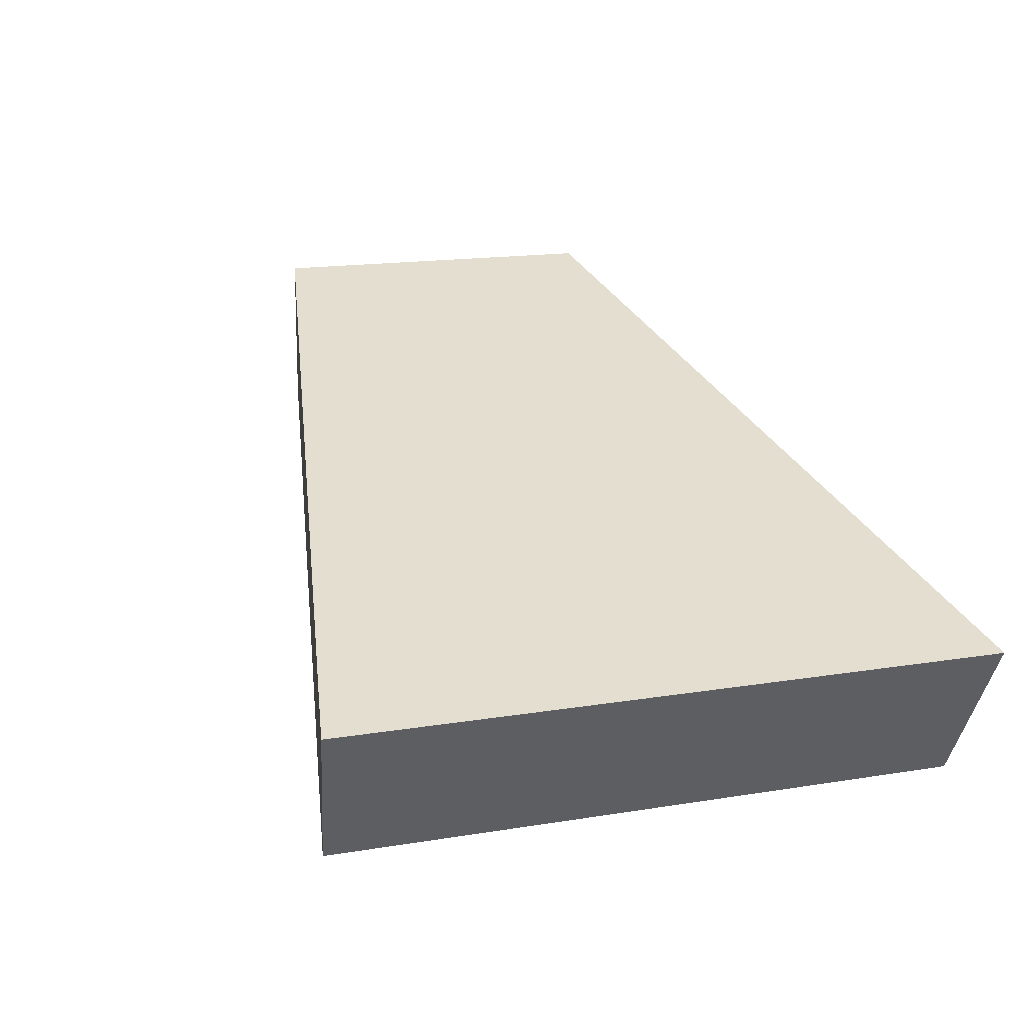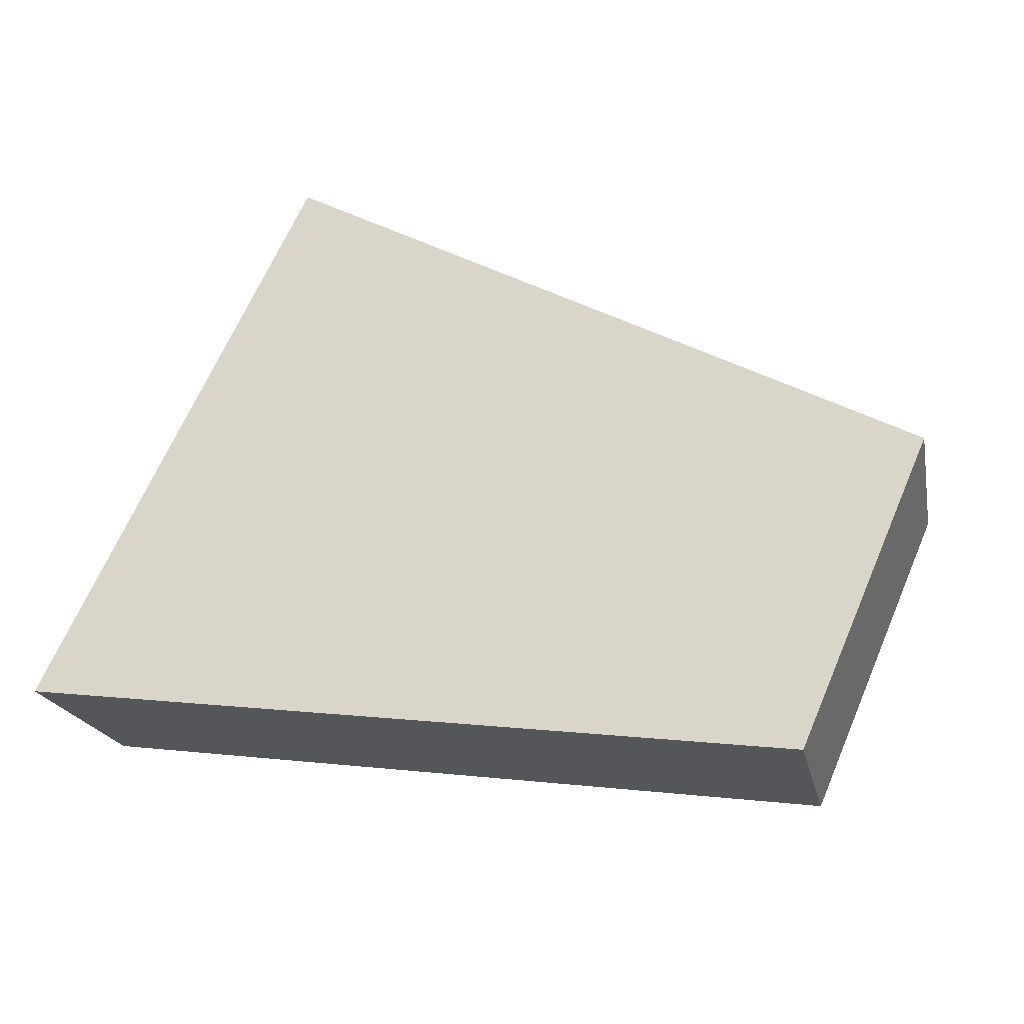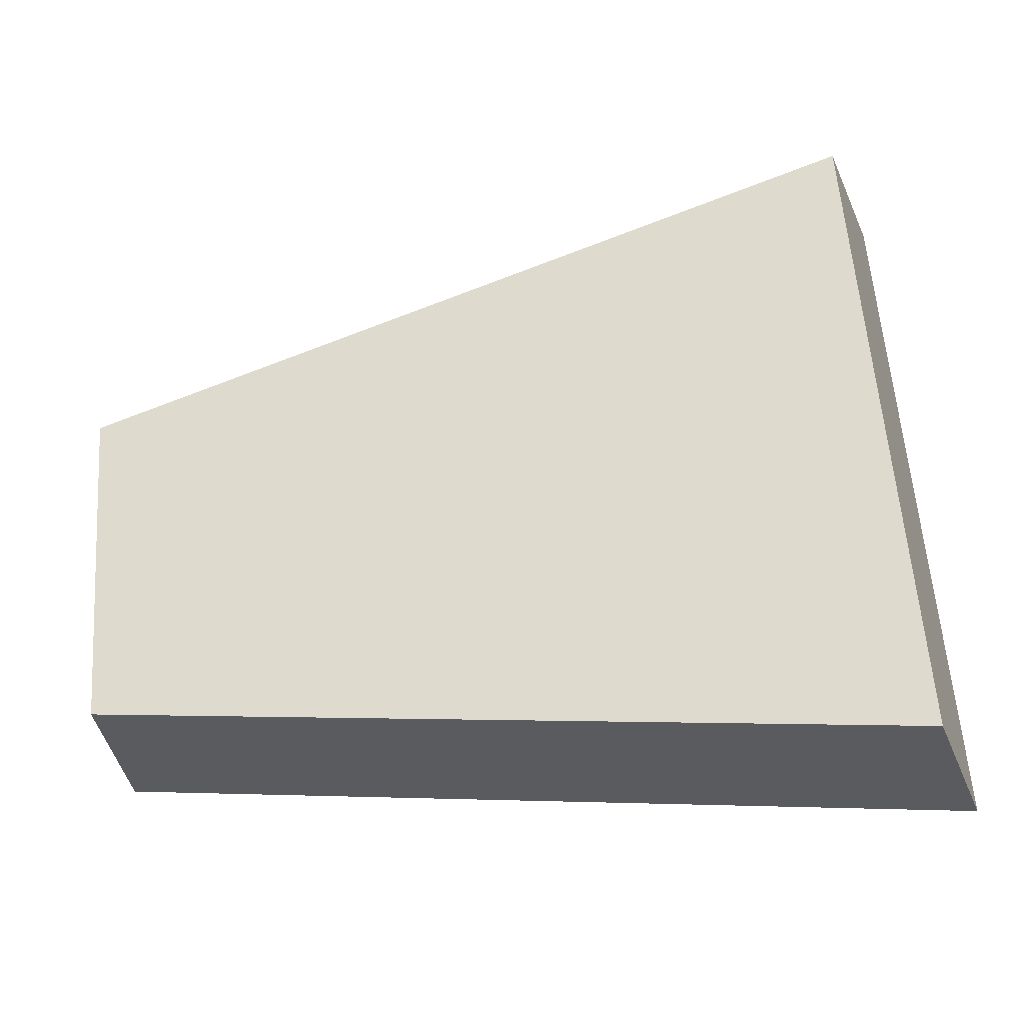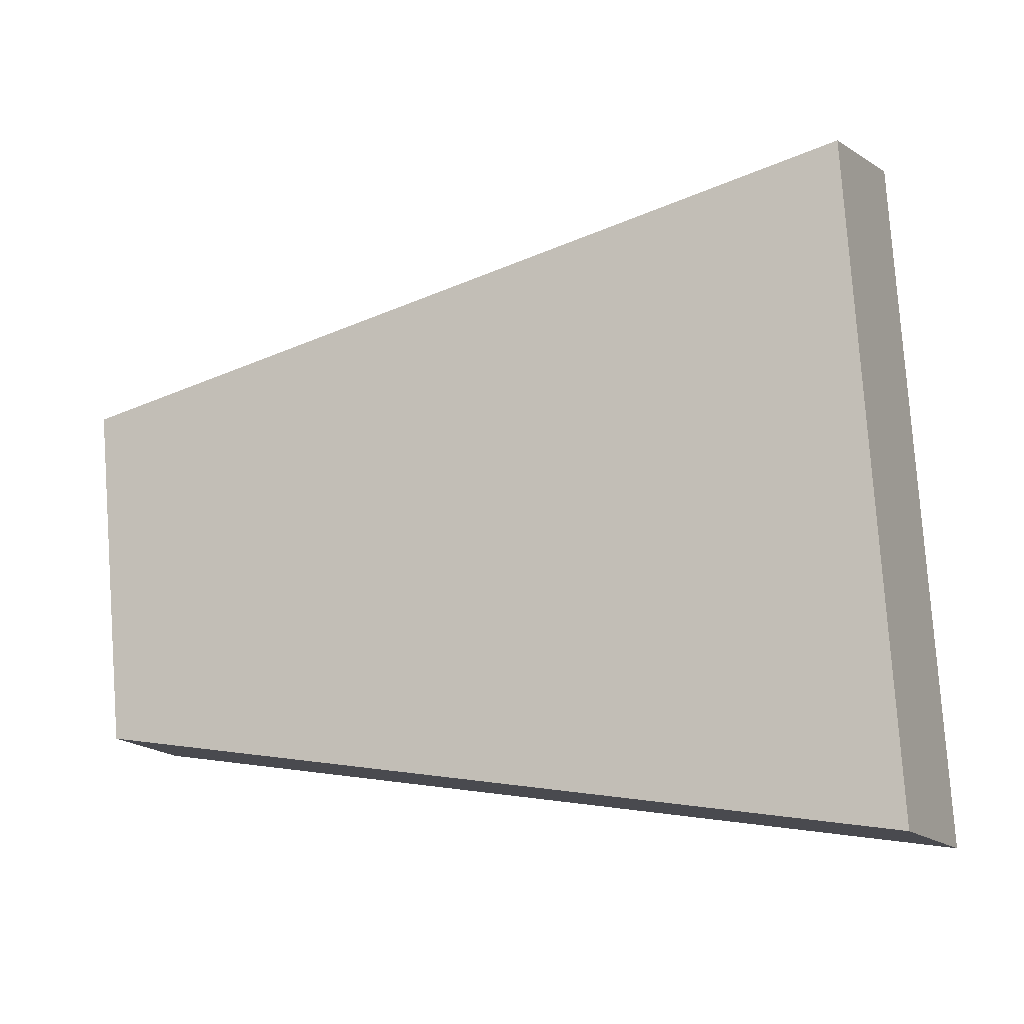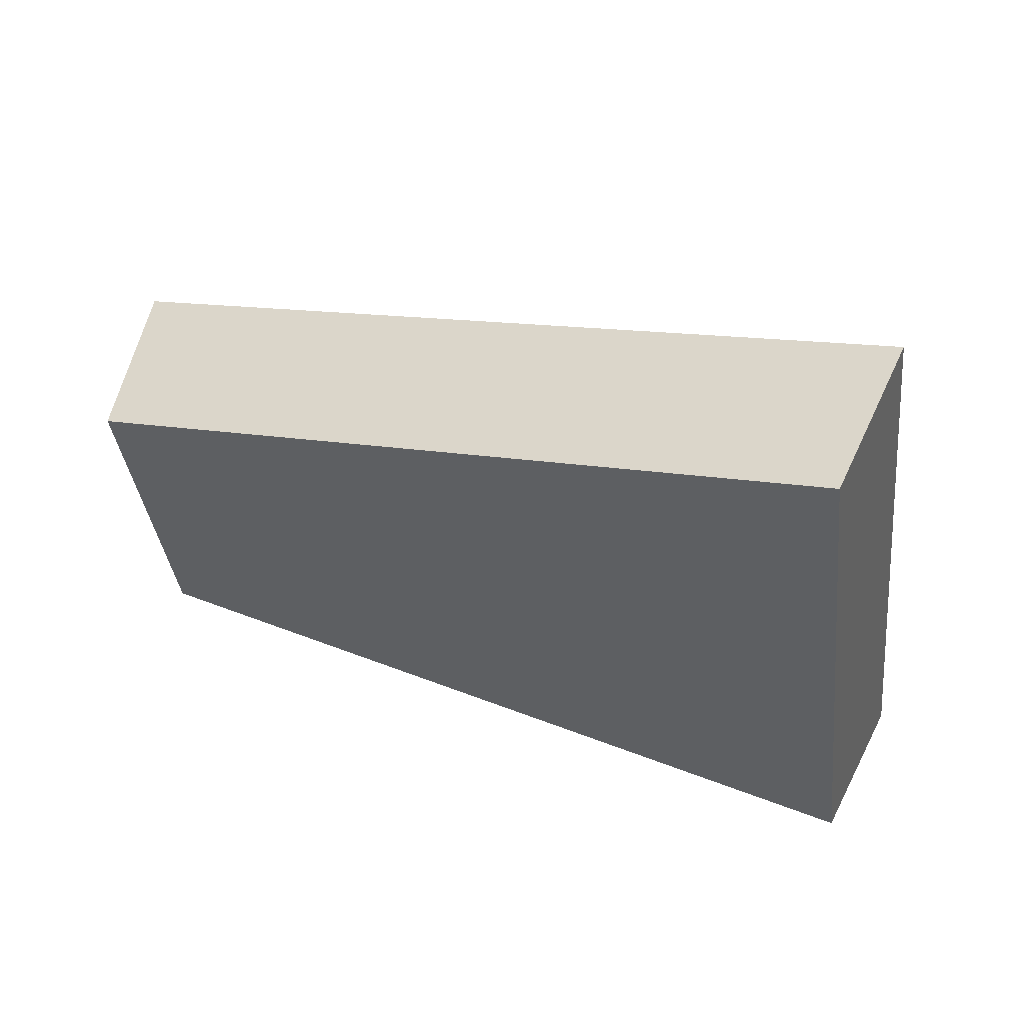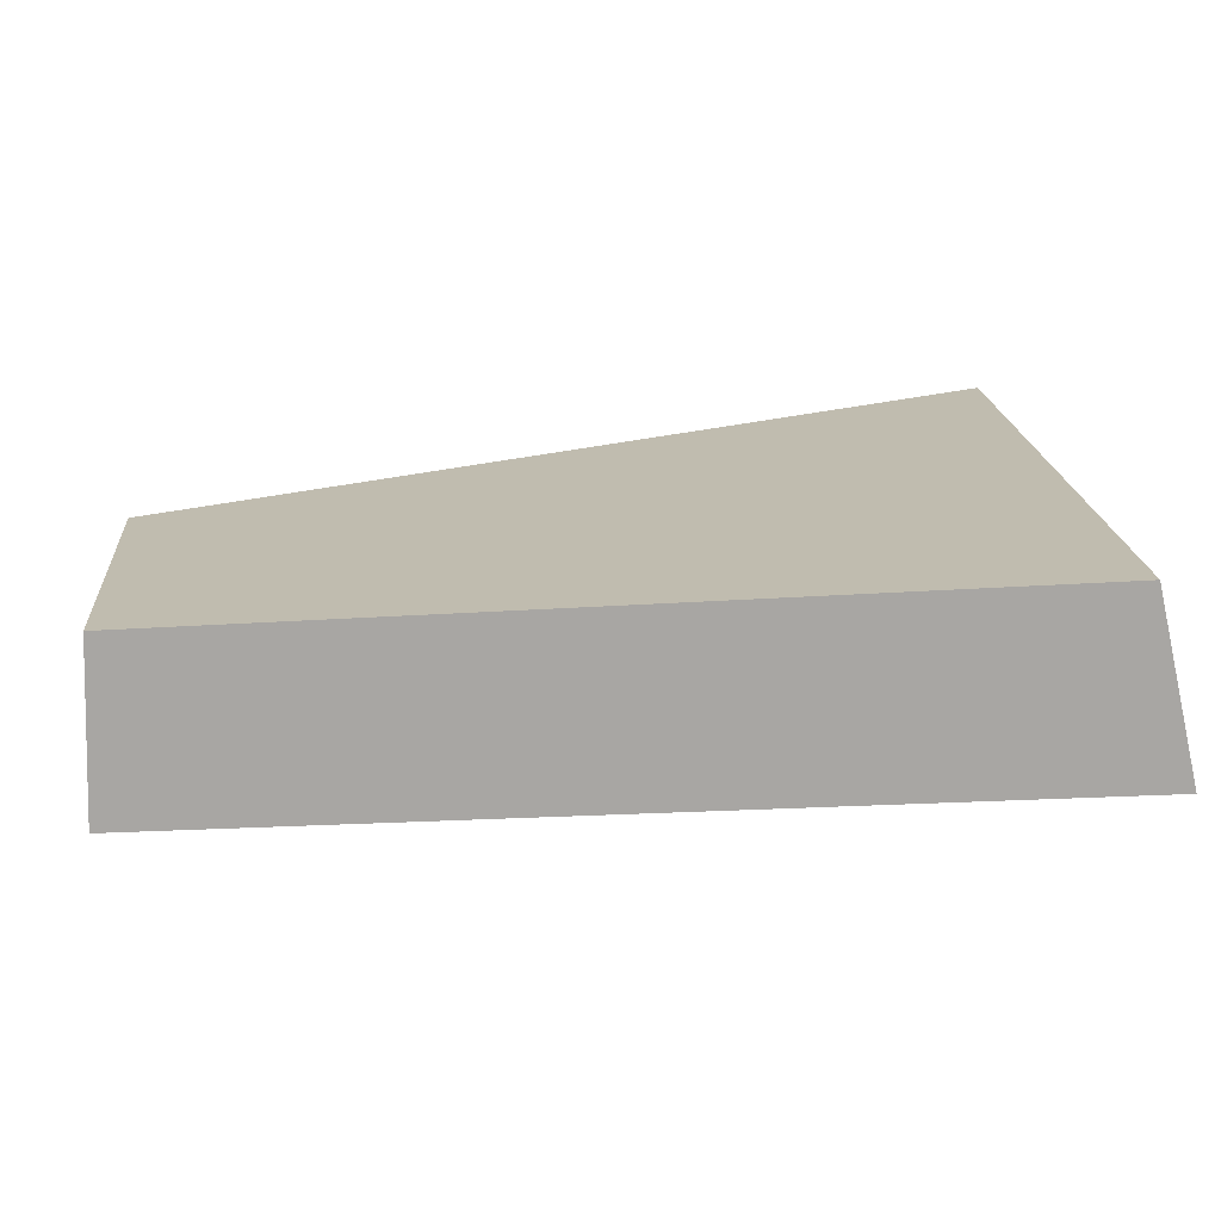
<metadata>
{"format":"obj","ext":"obj","renderer":"f3d","projection":"perspective","resolution":1024,"background":"white","views":[{"elev":16.3,"azim":67.1,"up":"+Y"},{"elev":65.7,"azim":-160.9,"up":"+Y"},{"elev":-32.4,"azim":-6.4,"up":"+Z"},{"elev":-10.6,"azim":-0.6,"up":"+Z"},{"elev":-35.7,"azim":2.3,"up":"+Y"},{"elev":-74.0,"azim":-14.5,"up":"+Z"}]}
</metadata>
<code>
v 2.06 0.144 2.477
v 2.06 0.144 2.485
v 2.051 0.1471 2.482
v 2.051 0.1471 2.478
v 2.051 0.1489 2.482
v 2.051 0.1471 2.482
v 2.06 0.144 2.485
v 2.06 0.1457 2.485
v 2.052 0.1489 2.478
v 2.051 0.1471 2.478
v 2.051 0.1471 2.482
v 2.051 0.1489 2.482
v 2.06 0.1457 2.485
v 2.06 0.144 2.485
v 2.06 0.144 2.477
v 2.061 0.1457 2.477
v 2.061 0.1457 2.477
v 2.06 0.144 2.477
v 2.051 0.1471 2.478
v 2.052 0.1489 2.478
v 2.052 0.1489 2.478
v 2.051 0.1489 2.482
v 2.06 0.1457 2.485
v 2.061 0.1457 2.477
f 1 2 3
f 1 3 4
f 5 6 7
f 5 7 8
f 9 10 11
f 9 11 12
f 13 14 15
f 13 15 16
f 17 18 19
f 17 19 20
f 21 22 23
f 21 23 24

</code>
